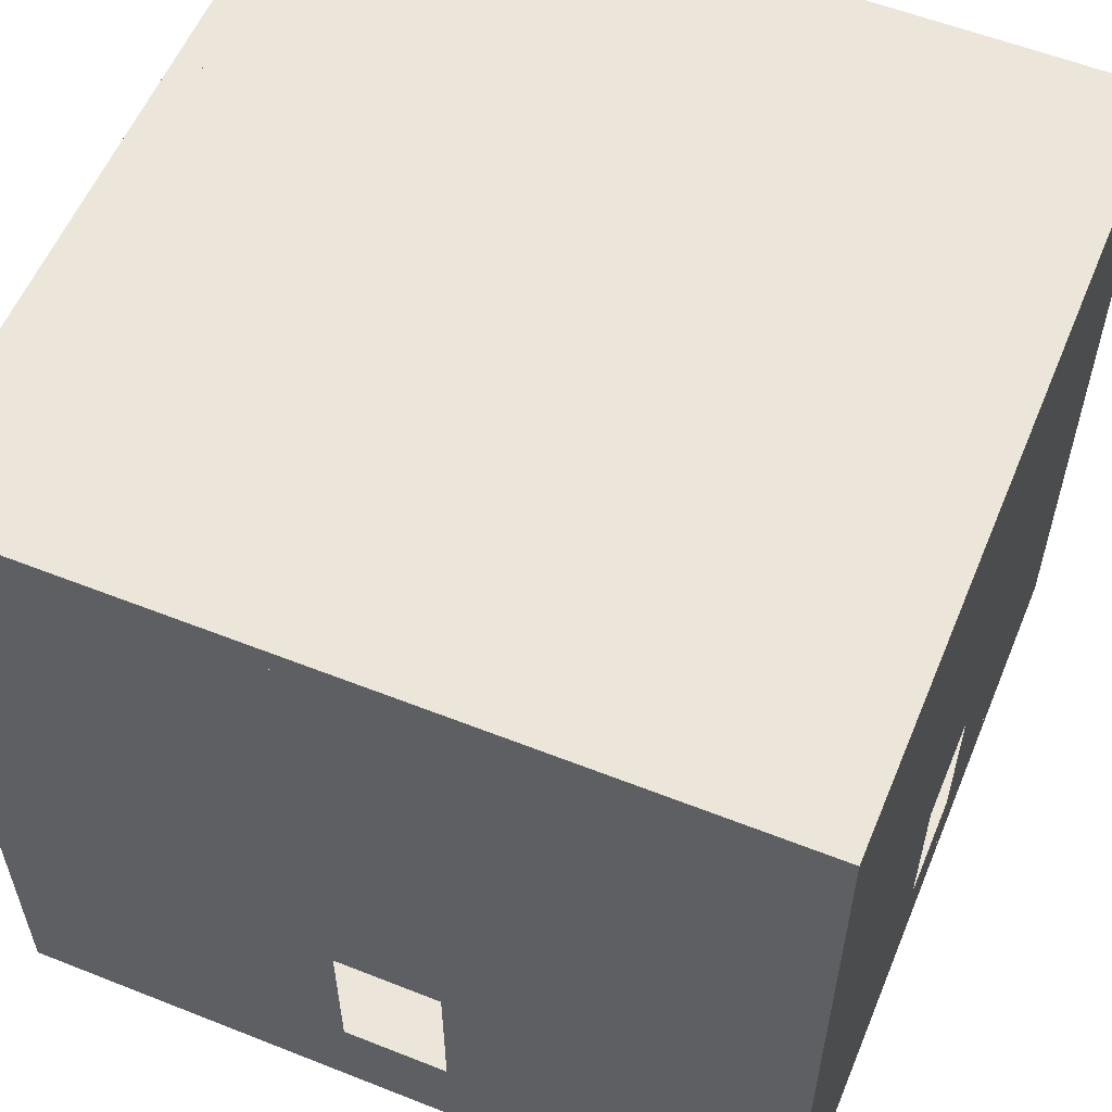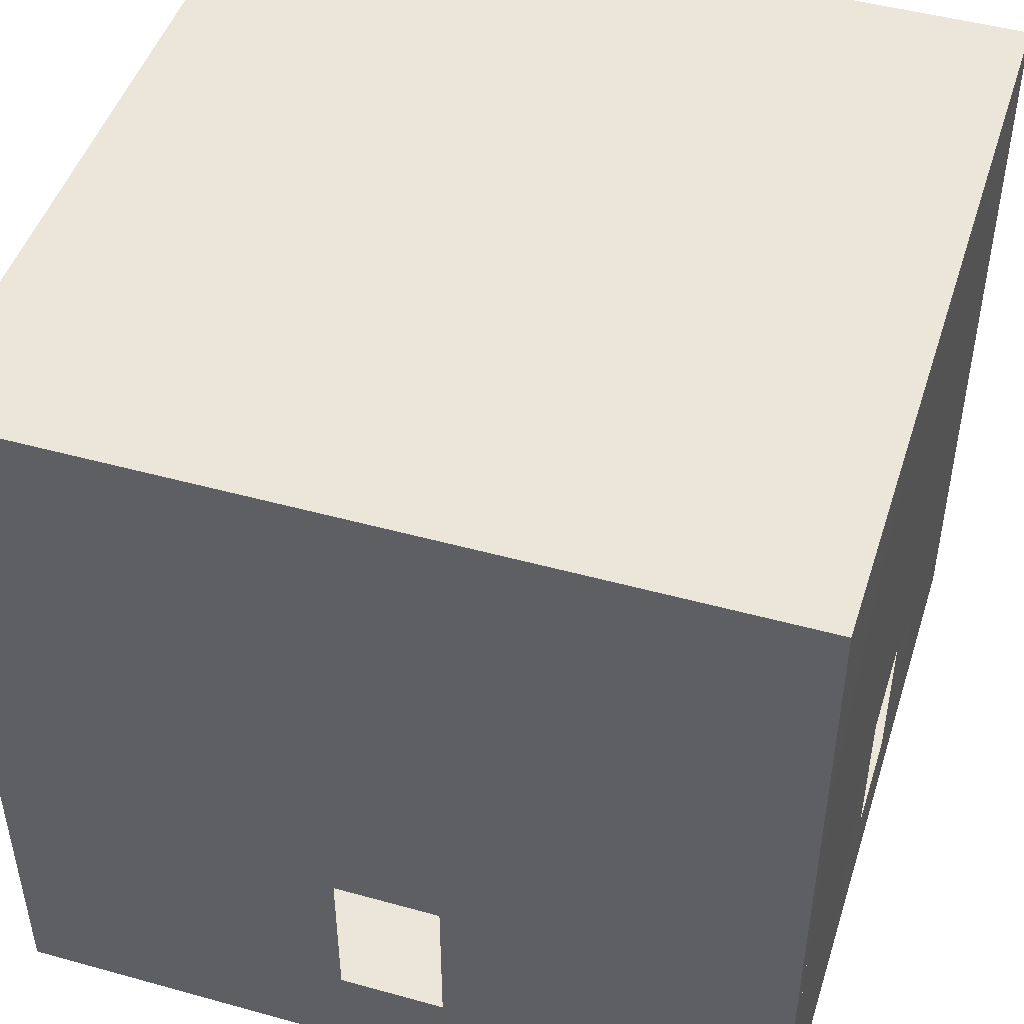
<metadata>
{"format":"obj","ext":"obj","renderer":"f3d","projection":"perspective","resolution":1024,"background":"white","views":[{"elev":57.2,"azim":22.4,"up":"+Y"},{"elev":47.3,"azim":-162.6,"up":"+Y"}]}
</metadata>
<code>
g Room27
v 26 4.5 21.5
v 22 0.5 21.5
v 22 4.5 21.5
v 26 0.5 21.5
v 26 9.5 21.5
v 22 5.5 21.5
v 22 9.5 21.5
v 26 5.5 21.5
v 26 14.5 21.5
v 22 10.5 21.5
v 22 14.5 21.5
v 26 10.5 21.5
v 21.5 14.5 26
v 21.5 10.5 22
v 21.5 10.5 26
v 21.5 14.5 22
v 31 14.5 21.5
v 27 10.5 21.5
v 27 14.5 21.5
v 31 10.5 21.5
v 27 5.5 21.5
v 31 9.5 21.5
v 31 5.5 21.5
v 27 9.5 21.5
v 36.5 14.5 26
v 36.5 10.5 22
v 36.5 14.5 22
v 36.5 10.5 26
v 36.5 14.5 31
v 36.5 10.5 27
v 36.5 14.5 27
v 36.5 10.5 31
v 36.5 14.5 32
v 36.5 10.5 36
v 36.5 10.5 32
v 36.5 14.5 36
v 36.5 9.5 26
v 36.5 5.5 22
v 36.5 9.5 22
v 36.5 5.5 26
v 36.5 5.5 27
v 36.5 9.5 31
v 36.5 5.5 31
v 36.5 9.5 27
v 36.5 9.5 36
v 36.5 5.5 32
v 36.5 9.5 32
v 36.5 5.5 36
v 36.5 4.5 26
v 36.5 0.5 22
v 36.5 4.5 22
v 36.5 0.5 26
v 36.5 4.5 36
v 36.5 0.5 32
v 36.5 4.5 32
v 36.5 0.5 36
v 21.5 14.5 32
v 21.5 10.5 36
v 21.5 14.5 36
v 21.5 10.5 32
v 21.5 14.5 27
v 21.5 10.5 31
v 21.5 14.5 31
v 21.5 10.5 27
v 21.5 9.5 32
v 21.5 5.5 36
v 21.5 9.5 36
v 21.5 5.5 32
v 21.5 5.5 31
v 21.5 9.5 27
v 21.5 5.5 27
v 21.5 9.5 31
v 21.5 9.5 22
v 21.5 5.5 26
v 21.5 9.5 26
v 21.5 5.5 22
v 21.5 4.5 32
v 21.5 0.5 36
v 21.5 4.5 36
v 21.5 0.5 32
v 21.5 4.5 22
v 21.5 0.5 26
v 21.5 4.5 26
v 21.5 0.5 22
v 36 4.5 21.5
v 32 0.5 21.5
v 32 4.5 21.5
v 36 0.5 21.5
v 32 14.5 21.5
v 36 10.5 21.5
v 32 10.5 21.5
v 36 14.5 21.5
v 36 9.5 21.5
v 32 5.5 21.5
v 32 9.5 21.5
v 36 5.5 21.5
v 36.5 4.5 31
v 36.5 5 30
v 36.5 5.5 31
v 36.5 4.5 30
v 36.5 5 28
v 36.5 5.5 27
v 36.5 4.5 28
v 36.5 4.5 27
v 31 4.5 21.5
v 30 5 21.5
v 31 5.5 21.5
v 30 4.5 21.5
v 28 5 21.5
v 27 5.5 21.5
v 28 4.5 21.5
v 27 4.5 21.5
v 21.5 4.5 27
v 21.5 5 28
v 21.5 5.5 27
v 21.5 4.5 28
v 21.5 5 30
v 21.5 5.5 31
v 21.5 4.5 30
v 21.5 4.5 31
v 26 10.5 21.5
v 22 9.5 21.5
v 22 10.5 21.5
v 26 9.5 21.5
v 26 5.5 21.5
v 22 4.5 21.5
v 22 5.5 21.5
v 26 4.5 21.5
v 27 10.5 21.5
v 26 14.5 21.5
v 27 14.5 21.5
v 26 10.5 21.5
v 32 10.5 21.5
v 31 14.5 21.5
v 32 14.5 21.5
v 31 10.5 21.5
v 31 10.5 21.5
v 27 9.5 21.5
v 27 10.5 21.5
v 31 9.5 21.5
v 32 0.5 21.5
v 31 4.5 21.5
v 32 4.5 21.5
v 31 0.5 21.5
v 27 0.5 21.5
v 26 4.5 21.5
v 27 4.5 21.5
v 26 0.5 21.5
v 26 9.5 21.5
v 27 5.5 21.5
v 26 5.5 21.5
v 27 9.5 21.5
v 32 5.5 21.5
v 31 9.5 21.5
v 32 9.5 21.5
v 31 5.5 21.5
v 36.5 10.5 26
v 36.5 9.5 22
v 36.5 10.5 22
v 36.5 9.5 26
v 36.5 5.5 26
v 36.5 4.5 22
v 36.5 5.5 22
v 36.5 4.5 26
v 36.5 10.5 27
v 36.5 14.5 26
v 36.5 14.5 27
v 36.5 10.5 26
v 36.5 10.5 32
v 36.5 14.5 31
v 36.5 14.5 32
v 36.5 10.5 31
v 36.5 10.5 31
v 36.5 9.5 27
v 36.5 10.5 27
v 36.5 9.5 31
v 36.5 10.5 36
v 36.5 9.5 32
v 36.5 10.5 32
v 36.5 9.5 36
v 36.5 5.5 36
v 36.5 4.5 32
v 36.5 5.5 32
v 36.5 4.5 36
v 36.5 0.5 32
v 36.5 4.5 31
v 36.5 4.5 32
v 36.5 0.5 31
v 36.5 0.5 27
v 36.5 4.5 26
v 36.5 4.5 27
v 36.5 0.5 26
v 36.5 9.5 26
v 36.5 5.5 27
v 36.5 5.5 26
v 36.5 9.5 27
v 36.5 5.5 32
v 36.5 9.5 31
v 36.5 9.5 32
v 36.5 5.5 31
v 21.5 10.5 32
v 21.5 9.5 36
v 21.5 10.5 36
v 21.5 9.5 32
v 21.5 5.5 32
v 21.5 4.5 36
v 21.5 5.5 36
v 21.5 4.5 32
v 21.5 10.5 31
v 21.5 14.5 32
v 21.5 14.5 31
v 21.5 10.5 32
v 21.5 10.5 26
v 21.5 14.5 27
v 21.5 14.5 26
v 21.5 10.5 27
v 21.5 10.5 27
v 21.5 9.5 31
v 21.5 10.5 31
v 21.5 9.5 27
v 21.5 10.5 22
v 21.5 9.5 26
v 21.5 10.5 26
v 21.5 9.5 22
v 21.5 5.5 22
v 21.5 4.5 26
v 21.5 5.5 26
v 21.5 4.5 22
v 21.5 0.5 26
v 21.5 4.5 27
v 21.5 4.5 26
v 21.5 0.5 27
v 21.5 4.5 32
v 21.5 0.5 31
v 21.5 0.5 32
v 21.5 4.5 31
v 21.5 9.5 32
v 21.5 5.5 31
v 21.5 5.5 32
v 21.5 9.5 31
v 21.5 5.5 26
v 21.5 9.5 27
v 21.5 9.5 26
v 21.5 5.5 27
v 36 5.5 21.5
v 32 4.5 21.5
v 32 5.5 21.5
v 36 4.5 21.5
v 36 10.5 21.5
v 32 9.5 21.5
v 32 10.5 21.5
v 36 9.5 21.5
v 36.5 9.5 32
v 36.5 10.5 31
v 36.5 10.5 32
v 36.5 9.5 31
v 36.5 4.5 32
v 36.5 5.5 31
v 36.5 5.5 32
v 36.5 4.5 31
v 36.5 5.5 26
v 36.5 4.5 27
v 36.5 4.5 26
v 36.5 5.5 27
v 21.5 5.5 32
v 21.5 4.5 31
v 21.5 4.5 32
v 21.5 5.5 31
v 21.5 9.5 31
v 21.5 10.5 32
v 21.5 10.5 31
v 21.5 9.5 32
v 21.5 9.5 26
v 21.5 10.5 27
v 21.5 10.5 26
v 21.5 9.5 27
v 36.5 9.5 27
v 36.5 10.5 26
v 36.5 10.5 27
v 36.5 9.5 26
v 21.5 4.5 26
v 21.5 5.5 27
v 21.5 5.5 26
v 21.5 4.5 27
v 32 9.5 21.5
v 31 10.5 21.5
v 32 10.5 21.5
v 31 9.5 21.5
v 26 5.5 21.5
v 27 4.5 21.5
v 26 4.5 21.5
v 27 5.5 21.5
v 32 4.5 21.5
v 31 5.5 21.5
v 32 5.5 21.5
v 31 4.5 21.5
v 26 10.5 21.5
v 27 9.5 21.5
v 26 9.5 21.5
v 27 10.5 21.5
v 22 15 32
v 26 15 36
v 26 15 32
v 22 15 36
v 22 15 27
v 26 15 31
v 26 15 27
v 22 15 31
v 27 15 22
v 31 15 26
v 31 15 22
v 27 15 26
v 26 15 22
v 22 15 26
v 26 15 26
v 22 15 22
v 32 15 36
v 36 15 32
v 32 15 32
v 36 15 36
v 32 15 22
v 36 15 26
v 36 15 22
v 32 15 26
v 36 15 27
v 32 15 31
v 36 15 31
v 32 15 27
v 22 15 31
v 26 15 32
v 26 15 31
v 22 15 32
v 27 15 22
v 26 15 26
v 27 15 26
v 26 15 22
v 22 15 27
v 26 15 26
v 22 15 26
v 26 15 27
v 31 15 26
v 32 15 22
v 31 15 22
v 32 15 26
v 27 15 26
v 31 15 27
v 31 15 26
v 27 15 27
v 32 15 32
v 36 15 31
v 32 15 31
v 36 15 32
v 32 15 26
v 36 15 27
v 36 15 26
v 32 15 27
v 32 15 26
v 31 15 27
v 32 15 27
v 31 15 26
v 27 15 26
v 26 15 27
v 27 15 27
v 26 15 26
v 27 15 27
v 31 15 31
v 31 15 27
v 27 15 31
v 26 15 36
v 27 15 32
v 26 15 32
v 27 15 36
v 31 15 36
v 32 15 32
v 31 15 32
v 32 15 36
v 32 15 27
v 31 15 31
v 32 15 31
v 31 15 27
v 26 15 31
v 27 15 27
v 26 15 27
v 27 15 31
v 31 15 32
v 32 15 31
v 31 15 31
v 32 15 32
v 27 15 31
v 26 15 32
v 27 15 32
v 26 15 31
v 31 15 36
v 27 15 32
v 27 15 36
v 31 15 32
v 31 15 32
v 27 15 31
v 27 15 32
v 31 15 31
v 32 14.5 36.5
v 36 10.5 36.5
v 36 14.5 36.5
v 32 10.5 36.5
v 27 14.5 36.5
v 31 10.5 36.5
v 31 14.5 36.5
v 27 10.5 36.5
v 26 14.5 36.5
v 22 10.5 36.5
v 26 10.5 36.5
v 22 14.5 36.5
v 32 9.5 36.5
v 36 5.5 36.5
v 36 9.5 36.5
v 32 5.5 36.5
v 31 5.5 36.5
v 27 9.5 36.5
v 27 5.5 36.5
v 31 9.5 36.5
v 22 9.5 36.5
v 26 5.5 36.5
v 26 9.5 36.5
v 22 5.5 36.5
v 32 4.5 36.5
v 36 0.5 36.5
v 36 4.5 36.5
v 32 0.5 36.5
v 22 4.5 36.5
v 26 0.5 36.5
v 26 4.5 36.5
v 22 0.5 36.5
v 27 4.5 36.5
v 28 5 36.5
v 27 5.5 36.5
v 28 4.5 36.5
v 30 5 36.5
v 31 5.5 36.5
v 30 4.5 36.5
v 31 4.5 36.5
v 32 10.5 36.5
v 36 9.5 36.5
v 36 10.5 36.5
v 32 9.5 36.5
v 32 5.5 36.5
v 36 4.5 36.5
v 36 5.5 36.5
v 32 4.5 36.5
v 31 10.5 36.5
v 32 14.5 36.5
v 31 14.5 36.5
v 32 10.5 36.5
v 26 10.5 36.5
v 27 14.5 36.5
v 26 14.5 36.5
v 27 10.5 36.5
v 27 10.5 36.5
v 31 9.5 36.5
v 31 10.5 36.5
v 27 9.5 36.5
v 22 10.5 36.5
v 26 9.5 36.5
v 26 10.5 36.5
v 22 9.5 36.5
v 22 5.5 36.5
v 26 4.5 36.5
v 26 5.5 36.5
v 22 4.5 36.5
v 26 0.5 36.5
v 27 4.5 36.5
v 26 4.5 36.5
v 27 0.5 36.5
v 31 0.5 36.5
v 32 4.5 36.5
v 31 4.5 36.5
v 32 0.5 36.5
v 32 9.5 36.5
v 31 5.5 36.5
v 32 5.5 36.5
v 31 9.5 36.5
v 26 5.5 36.5
v 27 9.5 36.5
v 26 9.5 36.5
v 27 5.5 36.5
v 26 9.5 36.5
v 27 10.5 36.5
v 26 10.5 36.5
v 27 9.5 36.5
v 26 4.5 36.5
v 27 5.5 36.5
v 26 5.5 36.5
v 27 4.5 36.5
v 32 5.5 36.5
v 31 4.5 36.5
v 32 4.5 36.5
v 31 5.5 36.5
v 31 9.5 36.5
v 32 10.5 36.5
v 31 10.5 36.5
v 32 9.5 36.5
v 36.5 15 21.5
v 22 14.5 21.5
v 21.5 15 21.5
v 36 14.5 21.5
v 21.5 -3.433e-05 21.5
v 36 0.5 21.5
v 36.5 -3.433e-05 21.5
v 22 0.5 21.5
v 36.5 15 36.5
v 36.5 14.5 22
v 36.5 15 21.5
v 36.5 14.5 36
v 21.5 15 36.5
v 21.5 14.5 22
v 21.5 14.5 36
v 21.5 15 21.5
v 36.5 -3.433e-05 21.5
v 36 14.5 21.5
v 36.5 15 21.5
v 36 0.5 21.5
v 21.5 -3.433e-05 21.5
v 21.5 14.5 22
v 21.5 15 21.5
v 21.5 0.5 22
v 21.5 -3.433e-05 21.5
v 22 14.5 21.5
v 22 0.5 21.5
v 21.5 15 21.5
v 36.5 15 21.5
v 36.5 0.5 22
v 36.5 -3.433e-05 21.5
v 36.5 14.5 22
v 36.5 15 36.5
v 36 15 22
v 36 15 36
v 36.5 15 21.5
v 21.5 15 21.5
v 22 15 36
v 22 15 22
v 21.5 15 36.5
v 36.5 15 21.5
v 22 15 22
v 36 15 22
v 21.5 15 21.5
v 21.5 15 36.5
v 36 15 36
v 22 15 36
v 36.5 15 36.5
v 21.5 15 36.5
v 36 14.5 36.5
v 36.5 15 36.5
v 22 14.5 36.5
v 22 3.433e-05 32
v 26 3.433e-05 36
v 22 3.433e-05 36
v 26 3.433e-05 32
v 22 3.433e-05 27
v 26 3.433e-05 31
v 22 3.433e-05 31
v 26 3.433e-05 27
v 27 3.433e-05 22
v 31 3.433e-05 26
v 27 3.433e-05 26
v 31 3.433e-05 22
v 26 3.433e-05 22
v 22 3.433e-05 26
v 22 3.433e-05 22
v 26 3.433e-05 26
v 32 3.433e-05 36
v 36 3.433e-05 32
v 36 3.433e-05 36
v 32 3.433e-05 32
v 32 3.433e-05 22
v 36 3.433e-05 26
v 32 3.433e-05 26
v 36 3.433e-05 22
v 36 3.433e-05 27
v 32 3.433e-05 31
v 32 3.433e-05 27
v 36 3.433e-05 31
v 22 3.433e-05 31
v 26 3.433e-05 32
v 22 3.433e-05 32
v 26 3.433e-05 31
v 27 3.433e-05 22
v 26 3.433e-05 26
v 26 3.433e-05 22
v 27 3.433e-05 26
v 22 3.433e-05 27
v 26 3.433e-05 26
v 26 3.433e-05 27
v 22 3.433e-05 26
v 31 3.433e-05 26
v 32 3.433e-05 22
v 32 3.433e-05 26
v 31 3.433e-05 22
v 27 3.433e-05 26
v 31 3.433e-05 27
v 27 3.433e-05 27
v 31 3.433e-05 26
v 32 3.433e-05 31
v 36 3.433e-05 32
v 32 3.433e-05 32
v 36 3.433e-05 31
v 32 3.433e-05 26
v 36 3.433e-05 27
v 32 3.433e-05 27
v 36 3.433e-05 26
v 32 3.433e-05 26
v 31 3.433e-05 27
v 31 3.433e-05 26
v 32 3.433e-05 27
v 27 3.433e-05 26
v 26 3.433e-05 27
v 26 3.433e-05 26
v 27 3.433e-05 27
v 27 3.433e-05 27
v 31 3.433e-05 31
v 27 3.433e-05 31
v 31 3.433e-05 27
v 26 3.433e-05 36
v 27 3.433e-05 32
v 27 3.433e-05 36
v 26 3.433e-05 32
v 31 3.433e-05 36
v 32 3.433e-05 32
v 32 3.433e-05 36
v 31 3.433e-05 32
v 32 3.433e-05 27
v 31 3.433e-05 31
v 31 3.433e-05 27
v 32 3.433e-05 31
v 26 3.433e-05 31
v 27 3.433e-05 27
v 27 3.433e-05 31
v 26 3.433e-05 27
v 31 3.433e-05 32
v 32 3.433e-05 31
v 32 3.433e-05 32
v 31 3.433e-05 31
v 27 3.433e-05 31
v 26 3.433e-05 32
v 26 3.433e-05 31
v 27 3.433e-05 32
v 31 3.433e-05 36
v 27 3.433e-05 32
v 31 3.433e-05 32
v 27 3.433e-05 36
v 31 3.433e-05 32
v 27 3.433e-05 31
v 31 3.433e-05 31
v 27 3.433e-05 32
v 36.5 -3.433e-05 21.5
v 22 3.433e-05 22
v 21.5 -3.433e-05 21.5
v 36 3.433e-05 22
v 21.5 15 36.5
v 21.5 0.5 36
v 21.5 -3.433e-05 36.5
v 21.5 14.5 36
v 36.5 -3.433e-05 36.5
v 36.5 14.5 36
v 36.5 15 36.5
v 36.5 0.5 36
v 21.5 -3.433e-05 36.5
v 21.5 0.5 22
v 21.5 -3.433e-05 21.5
v 21.5 0.5 36
v 36.5 -3.433e-05 21.5
v 36.5 0.5 36
v 36.5 -3.433e-05 36.5
v 36.5 0.5 22
v 21.5 -3.433e-05 36.5
v 22 14.5 36.5
v 21.5 15 36.5
v 22 0.5 36.5
v 36.5 15 36.5
v 36 0.5 36.5
v 36.5 -3.433e-05 36.5
v 36 14.5 36.5
v 36.5 -3.433e-05 36.5
v 22 0.5 36.5
v 21.5 -3.433e-05 36.5
v 36 0.5 36.5
v 36.5 -3.433e-05 36.5
v 36 3.433e-05 22
v 36.5 -3.433e-05 21.5
v 36 3.433e-05 36
v 21.5 -3.433e-05 21.5
v 22 3.433e-05 36
v 21.5 -3.433e-05 36.5
v 22 3.433e-05 22
v 21.5 -3.433e-05 36.5
v 36 3.433e-05 36
v 36.5 -3.433e-05 36.5
v 22 3.433e-05 36
v 27 0.5 21.5
v 28 4.5 21.5
v 28 2 21.5
v 27 4.5 21.5
v 30 2 21.5
v 31 0.5 21.5
v 31 4.5 21.5
v 30 4.5 21.5
v 21.5 0.5 31
v 21.5 4.5 30
v 21.5 2 30
v 21.5 4.5 31
v 21.5 2 28
v 21.5 0.5 27
v 21.5 4.5 27
v 21.5 4.5 28
v 36.5 0.5 27
v 36.5 4.5 28
v 36.5 2 28
v 36.5 4.5 27
v 36.5 2 30
v 36.5 0.5 31
v 36.5 4.5 31
v 36.5 4.5 30
v 31 4.5 36.5
v 30 2 36.5
v 31 0.5 36.5
v 30 4.5 36.5
v 28 2 36.5
v 27 0.5 36.5
v 28 4.5 36.5
v 27 4.5 36.5
g Room27_0
f 3 2 1
f 4 1 2
f 7 6 5
f 8 5 6
f 11 10 9
f 12 9 10
f 15 14 13
f 16 13 14
f 19 18 17
f 20 17 18
f 23 22 21
f 24 21 22
f 27 26 25
f 28 25 26
f 31 30 29
f 32 29 30
f 35 34 33
f 36 33 34
f 39 38 37
f 40 37 38
f 43 42 41
f 44 41 42
f 47 46 45
f 48 45 46
f 51 50 49
f 52 49 50
f 55 54 53
f 56 53 54
f 59 58 57
f 60 57 58
f 63 62 61
f 64 61 62
f 67 66 65
f 68 65 66
f 71 70 69
f 72 69 70
f 75 74 73
f 76 73 74
f 79 78 77
f 80 77 78
f 83 82 81
f 84 81 82
f 87 86 85
f 88 85 86
f 91 90 89
f 92 89 90
f 95 94 93
f 96 93 94
f 99 98 97
f 100 97 98
f 98 99 101
f 102 101 99
f 101 102 103
f 104 103 102
f 107 106 105
f 108 105 106
f 106 107 109
f 110 109 107
f 109 110 111
f 112 111 110
f 115 114 113
f 116 113 114
f 114 115 117
f 118 117 115
f 117 118 119
f 120 119 118
f 123 122 121
f 124 121 122
f 127 126 125
f 128 125 126
f 131 130 129
f 132 129 130
f 135 134 133
f 136 133 134
f 139 138 137
f 140 137 138
f 143 142 141
f 144 141 142
f 147 146 145
f 148 145 146
f 151 150 149
f 152 149 150
f 155 154 153
f 156 153 154
f 159 158 157
f 160 157 158
f 163 162 161
f 164 161 162
f 167 166 165
f 168 165 166
f 171 170 169
f 172 169 170
f 175 174 173
f 176 173 174
f 179 178 177
f 180 177 178
f 183 182 181
f 184 181 182
f 187 186 185
f 188 185 186
f 191 190 189
f 192 189 190
f 195 194 193
f 196 193 194
f 199 198 197
f 200 197 198
f 203 202 201
f 204 201 202
f 207 206 205
f 208 205 206
f 211 210 209
f 212 209 210
f 215 214 213
f 216 213 214
f 219 218 217
f 220 217 218
f 223 222 221
f 224 221 222
f 227 226 225
f 228 225 226
f 231 230 229
f 232 229 230
f 235 234 233
f 236 233 234
f 239 238 237
f 240 237 238
f 243 242 241
f 244 241 242
f 247 246 245
f 248 245 246
f 251 250 249
f 252 249 250
f 255 254 253
f 256 253 254
f 259 258 257
f 260 257 258
f 263 262 261
f 264 261 262
f 267 266 265
f 268 265 266
f 271 270 269
f 272 269 270
f 275 274 273
f 276 273 274
f 279 278 277
f 280 277 278
f 283 282 281
f 284 281 282
f 287 286 285
f 288 285 286
f 291 290 289
f 292 289 290
f 295 294 293
f 296 293 294
f 299 298 297
f 300 297 298
f 303 302 301
f 304 301 302
f 307 306 305
f 308 305 306
f 311 310 309
f 312 309 310
f 315 314 313
f 316 313 314
f 319 318 317
f 320 317 318
f 323 322 321
f 324 321 322
f 327 326 325
f 328 325 326
f 331 330 329
f 332 329 330
f 335 334 333
f 336 333 334
f 339 338 337
f 340 337 338
f 343 342 341
f 344 341 342
f 347 346 345
f 348 345 346
f 351 350 349
f 352 349 350
f 355 354 353
f 356 353 354
f 359 358 357
f 360 357 358
f 363 362 361
f 364 361 362
f 367 366 365
f 368 365 366
f 371 370 369
f 372 369 370
f 375 374 373
f 376 373 374
f 379 378 377
f 380 377 378
f 383 382 381
f 384 381 382
f 387 386 385
f 388 385 386
f 391 390 389
f 392 389 390
f 395 394 393
f 396 393 394
f 399 398 397
f 400 397 398
f 403 402 401
f 404 401 402
f 407 406 405
f 408 405 406
f 411 410 409
f 412 409 410
f 415 414 413
f 416 413 414
f 419 418 417
f 420 417 418
f 423 422 421
f 424 421 422
f 427 426 425
f 428 425 426
f 431 430 429
f 432 429 430
f 435 434 433
f 436 433 434
f 434 435 437
f 438 437 435
f 437 438 439
f 440 439 438
f 443 442 441
f 444 441 442
f 447 446 445
f 448 445 446
f 451 450 449
f 452 449 450
f 455 454 453
f 456 453 454
f 459 458 457
f 460 457 458
f 463 462 461
f 464 461 462
f 467 466 465
f 468 465 466
f 471 470 469
f 472 469 470
f 475 474 473
f 476 473 474
f 479 478 477
f 480 477 478
f 483 482 481
f 484 481 482
f 487 486 485
f 488 485 486
f 491 490 489
f 492 489 490
f 495 494 493
f 496 493 494
f 499 498 497
f 500 497 498
f 503 502 501
f 504 501 502
f 507 506 505
f 508 505 506
f 511 510 509
f 512 509 510
f 515 514 513
f 516 513 514
f 519 518 517
f 520 517 518
f 523 522 521
f 524 521 522
f 527 526 525
f 528 525 526
f 531 530 529
f 532 529 530
f 535 534 533
f 536 533 534
f 539 538 537
f 540 537 538
f 543 542 541
f 544 541 542
f 547 546 545
f 548 545 546
f 551 550 549
f 552 549 550
f 555 554 553
f 556 553 554
f 559 558 557
f 560 557 558
f 563 562 561
f 564 561 562
f 567 566 565
f 568 565 566
f 571 570 569
f 572 569 570
f 575 574 573
f 576 573 574
f 579 578 577
f 580 577 578
f 583 582 581
f 584 581 582
f 587 586 585
f 588 585 586
f 591 590 589
f 592 589 590
f 595 594 593
f 596 593 594
f 599 598 597
f 600 597 598
f 603 602 601
f 604 601 602
f 607 606 605
f 608 605 606
f 611 610 609
f 612 609 610
f 615 614 613
f 616 613 614
f 619 618 617
f 620 617 618
f 623 622 621
f 624 621 622
f 627 626 625
f 628 625 626
f 631 630 629
f 632 629 630
f 635 634 633
f 636 633 634
f 639 638 637
f 640 637 638
f 643 642 641
f 644 641 642
f 647 646 645
f 648 645 646
f 651 650 649
f 652 649 650
f 655 654 653
f 656 653 654
f 659 658 657
f 660 657 658
f 663 662 661
f 664 661 662
f 667 666 665
f 668 665 666
f 671 670 669
f 672 669 670
f 675 674 673
f 676 673 674
f 679 678 677
f 680 677 678
f 683 682 681
f 684 681 682
f 687 686 685
f 688 685 686
f 691 690 689
f 692 689 690
f 695 694 693
f 696 693 694
f 699 698 697
f 700 697 698
f 699 697 701
f 702 701 697
f 702 703 701
f 704 701 703
f 707 706 705
f 708 705 706
f 707 705 709
f 710 709 705
f 710 711 709
f 712 709 711
f 715 714 713
f 716 713 714
f 715 713 717
f 718 717 713
f 718 719 717
f 720 717 719
f 723 722 721
f 724 721 722
f 722 723 725
f 726 725 723
f 725 726 727
f 728 727 726

</code>
